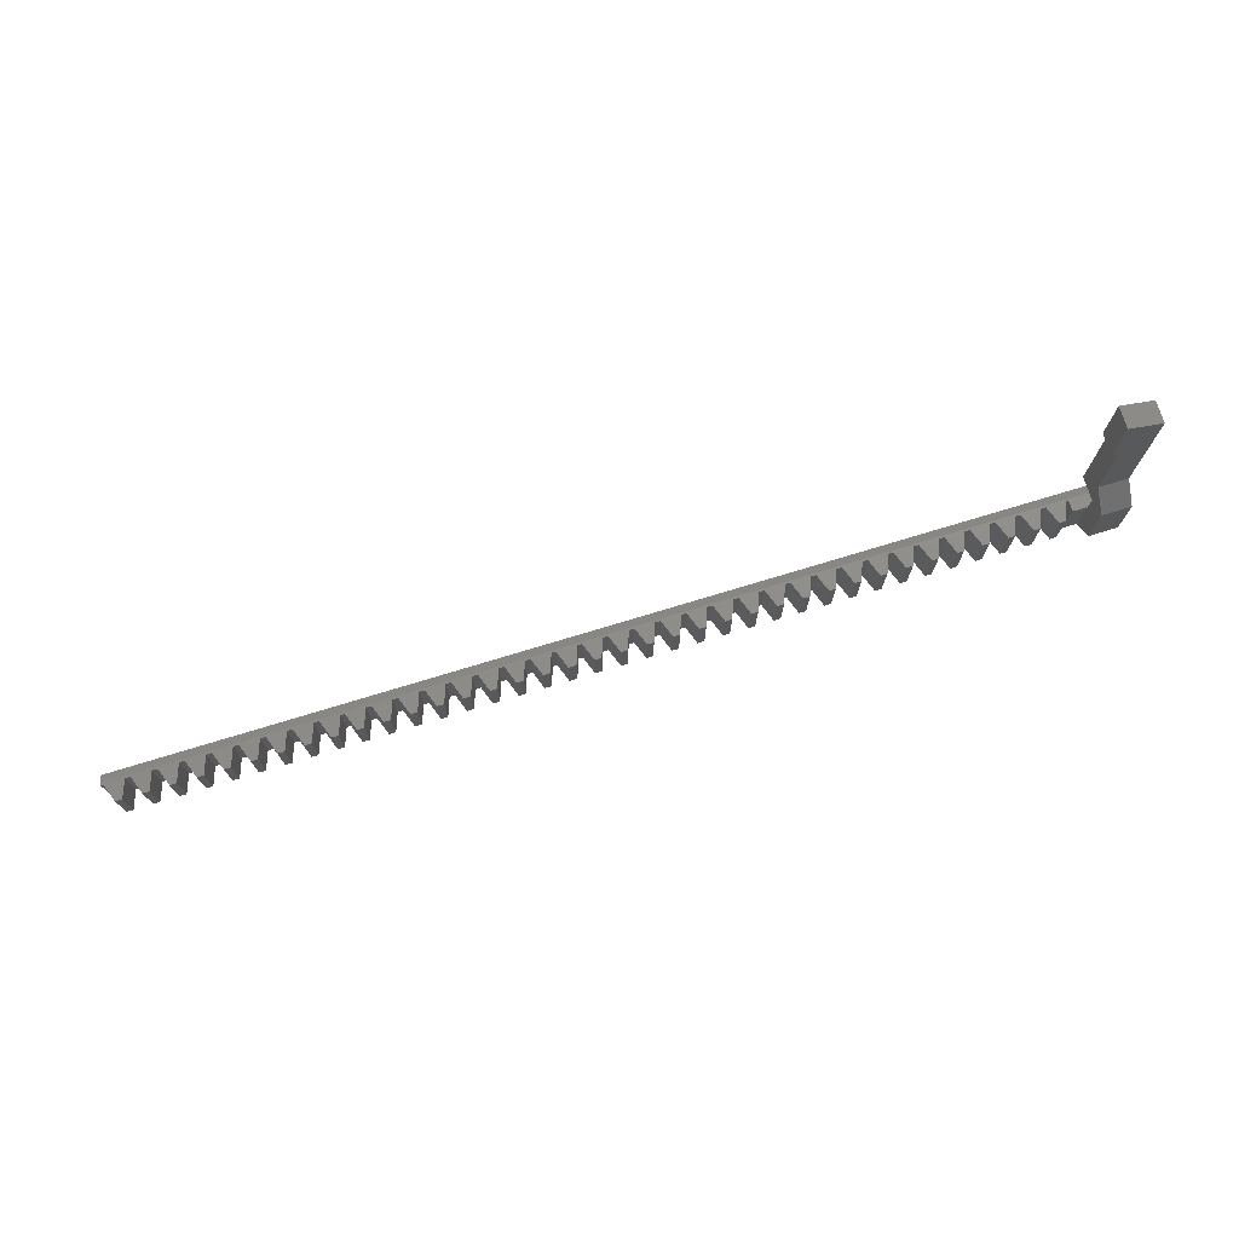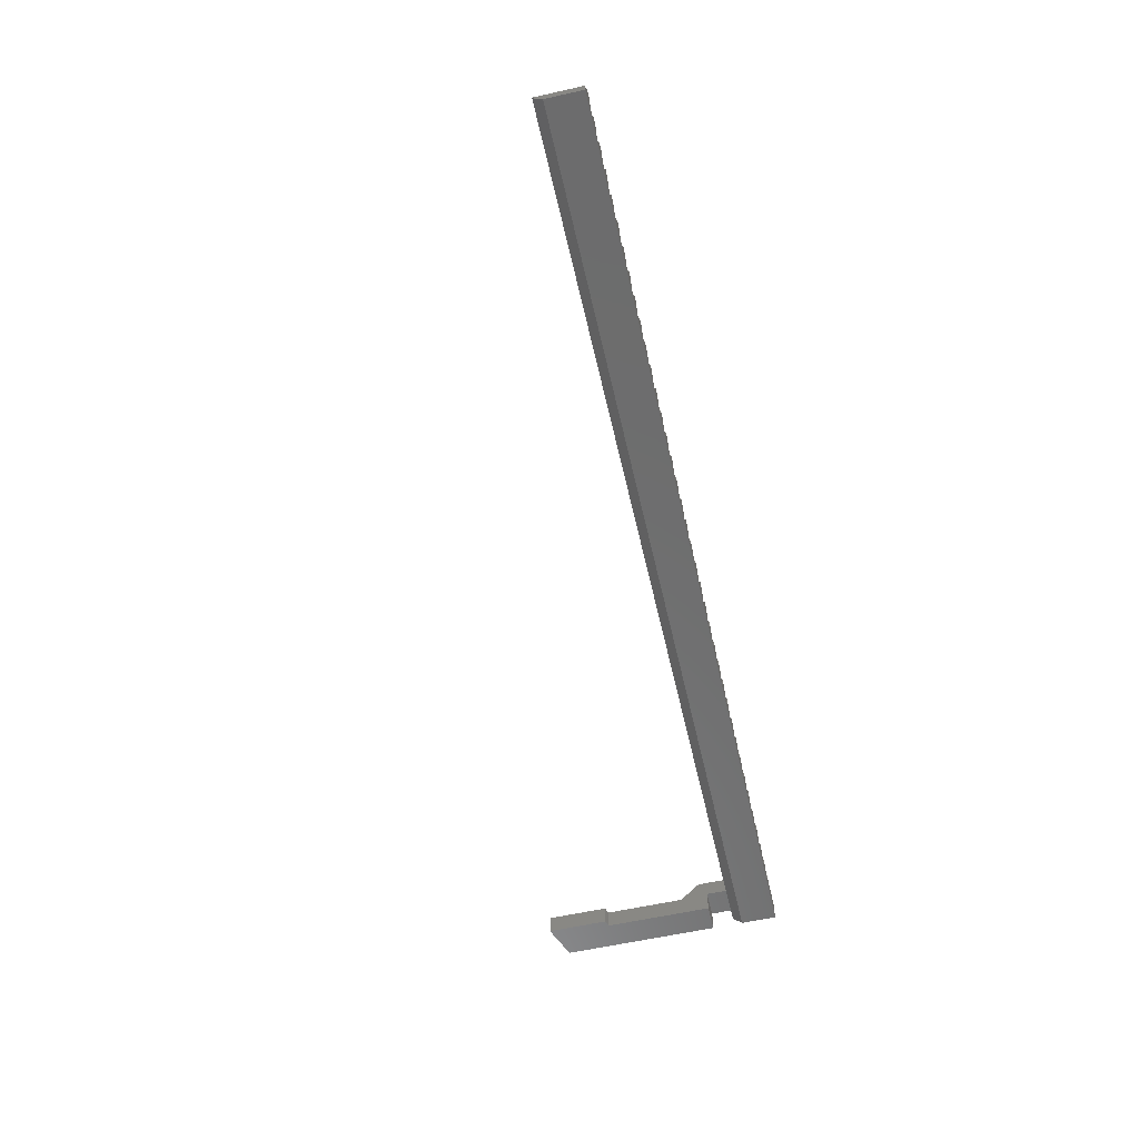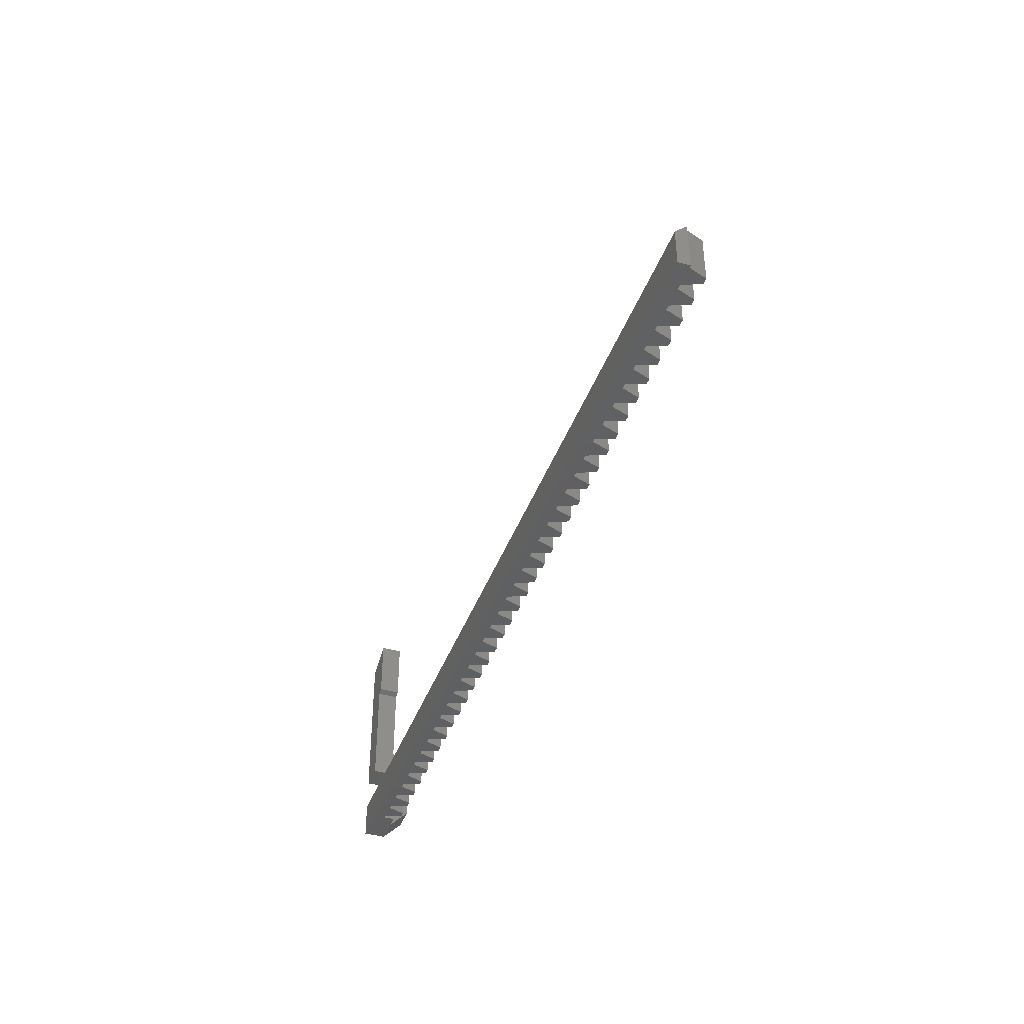
<metadata>
{"format":"stl","ext":"stl","renderer":"f3d","projection":"perspective","resolution":1024,"background":"white","views":[{"elev":73.8,"azim":163.0,"up":"+Z"},{"elev":-59.0,"azim":103.0,"up":"+Y"},{"elev":-40.5,"azim":71.1,"up":"+Z"}]}
</metadata>
<code>
# stl→obj: 334 verts, 668 faces
v -41.53 -5.1 10.7
v -42.2 -5.1 15.5
v -41.53 -5.1 15.5
v -42.2 -5.1 10.7
v -40.87 -6.9 15.5
v -40.87 -6.9 10.7
v -40.35 -6.9 10.7
v -40.35 -6.9 15.5
v -39.69 -5.1 15.5
v -39.69 -5.1 10.7
v -39.02 -5.1 10.7
v -39.02 -5.1 15.5
v -38.36 -6.9 15.5
v -38.36 -6.9 10.7
v -37.83 -6.9 10.7
v -37.83 -6.9 15.5
v -37.18 -5.1 15.5
v -37.18 -5.1 10.7
v -36.5 -5.1 10.7
v -36.5 -5.1 15.5
v -35.85 -6.9 15.5
v -35.85 -6.9 10.7
v -35.32 -6.9 10.7
v -35.32 -6.9 15.5
v -34.66 -5.1 15.5
v -34.66 -5.1 10.7
v -33.99 -5.1 10.7
v -33.99 -5.1 15.5
v -33.33 -6.9 15.5
v -33.33 -6.9 10.7
v -32.81 -6.9 10.7
v -32.81 -6.9 15.5
v -32.15 -5.1 15.5
v -32.15 -5.1 10.7
v -31.48 -5.1 10.7
v -31.48 -5.1 15.5
v -30.82 -6.9 15.5
v -30.82 -6.9 10.7
v -30.4 -6.9 10.7
v -30.4 -6.9 15.5
v -28.96 -5.1 10.7
v -29.74 -5.1 15.5
v -28.96 -5.1 15.5
v -29.74 -5.1 10.7
v -28.31 -6.9 15.5
v -28.31 -6.9 10.7
v -27.89 -6.9 10.7
v -27.89 -6.9 15.5
v -51.58 -5.1 10.7
v -52.26 -5.1 15.5
v -51.58 -5.1 15.5
v -52.26 -5.1 10.7
v -50.93 -6.9 15.5
v -50.93 -6.9 10.7
v -50.4 -6.9 10.7
v -50.4 -6.9 15.5
v -49.74 -5.1 15.5
v -49.74 -5.1 10.7
v -49.07 -5.1 10.7
v -49.07 -5.1 15.5
v -48.41 -6.9 15.5
v -48.41 -6.9 10.7
v -47.89 -6.9 10.7
v -47.89 -6.9 15.5
v -47.23 -5.1 15.5
v -47.23 -5.1 10.7
v -46.56 -5.1 10.7
v -46.56 -5.1 15.5
v -45.9 -6.9 15.5
v -45.9 -6.9 10.7
v -45.37 -6.9 10.7
v -45.37 -6.9 15.5
v -44.72 -5.1 15.5
v -44.72 -5.1 10.7
v -44.04 -5.1 10.7
v -44.04 -5.1 15.5
v -43.39 -6.9 15.5
v -43.39 -6.9 10.7
v -42.86 -6.9 10.7
v -42.86 -6.9 15.5
v -51.88 -7.1 15.5
v 14.46 -8.1 14.5
v 14.46 -7.1 15.5
v -51.88 -8.1 14.5
v -79.69 -5.7 15.5
v -82.69 -5.7 15.5
v -79.69 -5.8 15.5
v -78.31 -5.8 15.5
v -78.31 -6.9 15.5
v 14.19 -6.9 15.5
v 14.46 -6.9 15.5
v 12.86 -5.1 15.5
v 13.54 -5.1 15.5
v 12.21 -6.9 15.5
v 11.68 -6.9 15.5
v 10.35 -5.1 15.5
v 11.02 -5.1 15.5
v 9.694 -6.9 15.5
v 9.165 -6.9 15.5
v 7.836 -5.1 15.5
v 8.51 -5.1 15.5
v 7.181 -6.9 15.5
v 6.652 -6.9 15.5
v 5.323 -5.1 15.5
v 5.997 -5.1 15.5
v 4.668 -6.9 15.5
v 4.139 -6.9 15.5
v 2.809 -5.1 15.5
v 3.484 -5.1 15.5
v 2.154 -6.9 15.5
v 1.626 -6.9 15.5
v 0.2961 -5.1 15.5
v 0.9704 -5.1 15.5
v -0.359 -6.9 15.5
v -0.8877 -6.9 15.5
v -2.217 -5.1 15.5
v -1.543 -5.1 15.5
v -2.872 -6.9 15.5
v -3.401 -6.9 15.5
v -4.73 -5.1 15.5
v -4.056 -5.1 15.5
v -5.386 -6.9 15.5
v -5.914 -6.9 15.5
v -7.244 -5.1 15.5
v -6.569 -5.1 15.5
v -7.899 -6.9 15.5
v -8.308 -6.9 15.5
v -9.637 -5.1 15.5
v -8.963 -5.1 15.5
v -10.29 -6.9 15.5
v -10.82 -6.9 15.5
v -12.15 -5.1 15.5
v -11.48 -5.1 15.5
v -12.81 -6.9 15.5
v -13.33 -6.9 15.5
v -14.66 -5.1 15.5
v -13.99 -5.1 15.5
v -15.32 -6.9 15.5
v -15.85 -6.9 15.5
v -17.18 -5.1 15.5
v -16.5 -5.1 15.5
v -17.83 -6.9 15.5
v -18.36 -6.9 15.5
v -19.69 -5.1 15.5
v -19.02 -5.1 15.5
v -20.35 -6.9 15.5
v -20.87 -6.9 15.5
v -22.2 -5.1 15.5
v -21.53 -5.1 15.5
v -22.86 -6.9 15.5
v -23.39 -6.9 15.5
v -24.72 -5.1 15.5
v -24.04 -5.1 15.5
v -25.37 -6.9 15.5
v -25.9 -6.9 15.5
v -27.23 -5.1 15.5
v -26.56 -5.1 15.5
v -52.91 -6.9 15.5
v -53.44 -6.9 15.5
v -54.77 -5.1 15.5
v -54.1 -5.1 15.5
v -55.43 -6.9 15.5
v -55.95 -6.9 15.5
v -57.28 -5.1 15.5
v -56.61 -5.1 15.5
v -57.94 -6.9 15.5
v -58.47 -6.9 15.5
v -59.8 -5.1 15.5
v -59.12 -5.1 15.5
v -60.45 -6.9 15.5
v -60.98 -6.9 15.5
v -62.31 -5.1 15.5
v -61.64 -5.1 15.5
v -62.97 -6.9 15.5
v -63.49 -6.9 15.5
v -64.82 -5.1 15.5
v -64.15 -5.1 15.5
v -65.48 -6.9 15.5
v -66.01 -6.9 15.5
v -67.34 -5.1 15.5
v -66.66 -5.1 15.5
v -67.99 -6.9 15.5
v -68.52 -6.9 15.5
v -69.85 -5.1 15.5
v -69.18 -5.1 15.5
v -70.51 -6.9 15.5
v -71.03 -6.9 15.5
v -72.36 -5.1 15.5
v -71.69 -5.1 15.5
v -73.02 -6.9 15.5
v -82.69 -7.1 15.5
v -73.55 -6.9 15.5
v -74.88 -5.1 15.5
v -74.2 -5.1 15.5
v -75.53 -6.9 15.5
v -76.06 -6.9 15.5
v -77.39 -5.1 15.5
v -76.72 -5.1 15.5
v -78.05 -6.9 15.5
v -51.88 -8.1 10.7
v 14.46 -8.1 10.7
v 14.19 -6.9 10.7
v 14.46 -6.9 10.7
v 12.21 -6.9 10.7
v 13.54 -5.1 10.7
v 12.86 -5.1 10.7
v 11.68 -6.9 10.7
v 10.35 -5.1 10.7
v 11.02 -5.1 10.7
v 9.694 -6.9 10.7
v 9.165 -6.9 10.7
v 7.836 -5.1 10.7
v 8.51 -5.1 10.7
v 7.181 -6.9 10.7
v 6.652 -6.9 10.7
v 5.323 -5.1 10.7
v 5.997 -5.1 10.7
v 4.668 -6.9 10.7
v 4.139 -6.9 10.7
v 2.809 -5.1 10.7
v 3.484 -5.1 10.7
v 2.154 -6.9 10.7
v 1.626 -6.9 10.7
v 0.2961 -5.1 10.7
v 0.9704 -5.1 10.7
v -0.359 -6.9 10.7
v -0.8877 -6.9 10.7
v -2.217 -5.1 10.7
v -1.543 -5.1 10.7
v -2.872 -6.9 10.7
v -3.401 -6.9 10.7
v -4.73 -5.1 10.7
v -4.056 -5.1 10.7
v -5.386 -6.9 10.7
v -5.914 -6.9 10.7
v -7.244 -5.1 10.7
v -6.569 -5.1 10.7
v -7.899 -6.9 10.7
v -8.308 -6.9 10.7
v -9.637 -5.1 10.7
v -8.963 -5.1 10.7
v -10.29 -6.9 10.7
v -10.82 -6.9 10.7
v -12.15 -5.1 10.7
v -11.48 -5.1 10.7
v -12.81 -6.9 10.7
v -13.33 -6.9 10.7
v -14.66 -5.1 10.7
v -13.99 -5.1 10.7
v -15.32 -6.9 10.7
v -15.85 -6.9 10.7
v -17.18 -5.1 10.7
v -16.5 -5.1 10.7
v -17.83 -6.9 10.7
v -18.36 -6.9 10.7
v -19.69 -5.1 10.7
v -19.02 -5.1 10.7
v -20.35 -6.9 10.7
v -20.87 -6.9 10.7
v -22.2 -5.1 10.7
v -21.53 -5.1 10.7
v -22.86 -6.9 10.7
v -23.39 -6.9 10.7
v -24.72 -5.1 10.7
v -24.04 -5.1 10.7
v -25.37 -6.9 10.7
v -25.9 -6.9 10.7
v -27.23 -5.1 10.7
v -26.56 -5.1 10.7
v -52.91 -6.9 10.7
v -53.44 -6.9 10.7
v -54.77 -5.1 10.7
v -54.1 -5.1 10.7
v -55.43 -6.9 10.7
v -55.95 -6.9 10.7
v -57.28 -5.1 10.7
v -56.61 -5.1 10.7
v -57.94 -6.9 10.7
v -58.47 -6.9 10.7
v -59.8 -5.1 10.7
v -59.12 -5.1 10.7
v -60.45 -6.9 10.7
v -60.98 -6.9 10.7
v -62.31 -5.1 10.7
v -61.64 -5.1 10.7
v -62.97 -6.9 10.7
v -63.49 -6.9 10.7
v -64.82 -5.1 10.7
v -64.15 -5.1 10.7
v -65.48 -6.9 10.7
v -66.01 -6.9 10.7
v -67.34 -5.1 10.7
v -66.66 -5.1 10.7
v -67.99 -6.9 10.7
v -82.69 -8.1 10.7
v -68.52 -6.9 10.7
v -69.85 -5.1 10.7
v -69.18 -5.1 10.7
v -70.51 -6.9 10.7
v -71.03 -6.9 10.7
v -72.36 -5.1 10.7
v -71.69 -5.1 10.7
v -73.02 -6.9 10.7
v -73.55 -6.9 10.7
v -74.88 -5.1 10.7
v -74.2 -5.1 10.7
v -75.53 -6.9 10.7
v -76.06 -6.9 10.7
v -77.39 -5.1 10.7
v -76.72 -5.1 10.7
v -78.05 -6.9 10.7
v -78.31 -6.9 10.7
v -79.69 -5.8 10.7
v -78.31 -5.8 10.7
v -82.69 -5.8 10.7
v -79.69 -8.1 29.26
v -79 -5.9 29.53
v -79 -8.1 29.53
v -79.69 -5.9 29.26
v -82.69 -8.1 34.54
v -79 -8.1 35.95
v -82.69 -8.1 17.8
v -79.69 -8.1 17.8
v -82.69 -8.1 14.5
v -82.69 -3.8 12.7
v -79.69 -3.8 12.7
v -82.69 -3.8 18.7
v -79.69 -3.8 18.7
v -82.69 -5.7 17.8
v -82.69 -5.9 20.8
v -82.69 -5.9 34.54
v -79.69 -5.9 20.8
v -79.69 -5.7 17.8
v -79 -5.9 35.95
f 1 2 3
f 2 1 4
f 5 1 3
f 1 5 6
f 7 5 8
f 5 7 6
f 7 9 10
f 9 7 8
f 11 9 12
f 9 11 10
f 13 11 12
f 11 13 14
f 15 13 16
f 13 15 14
f 15 17 18
f 17 15 16
f 19 17 20
f 17 19 18
f 21 19 20
f 19 21 22
f 23 21 24
f 21 23 22
f 23 25 26
f 25 23 24
f 27 25 28
f 25 27 26
f 29 27 28
f 27 29 30
f 31 29 32
f 29 31 30
f 31 33 34
f 33 31 32
f 35 33 36
f 33 35 34
f 37 35 36
f 35 37 38
f 39 37 40
f 37 39 38
f 41 42 43
f 42 41 44
f 45 41 43
f 41 45 46
f 47 45 48
f 45 47 46
f 49 50 51
f 50 49 52
f 53 49 51
f 49 53 54
f 55 53 56
f 53 55 54
f 55 57 58
f 57 55 56
f 59 57 60
f 57 59 58
f 61 59 60
f 59 61 62
f 63 61 64
f 61 63 62
f 63 65 66
f 65 63 64
f 67 65 68
f 65 67 66
f 69 67 68
f 67 69 70
f 71 69 72
f 69 71 70
f 71 73 74
f 73 71 72
f 75 73 76
f 73 75 74
f 77 75 76
f 75 77 78
f 79 77 80
f 77 79 78
f 79 2 4
f 2 79 80
f 81 82 83
f 82 81 84
f 85 86 87
f 88 87 89
f 90 83 91
f 92 90 93
f 94 90 92
f 94 83 90
f 95 83 94
f 96 95 97
f 98 95 96
f 98 83 95
f 99 83 98
f 100 99 101
f 102 99 100
f 102 83 99
f 103 83 102
f 104 103 105
f 106 103 104
f 106 83 103
f 107 83 106
f 108 107 109
f 110 107 108
f 110 83 107
f 111 83 110
f 112 111 113
f 114 111 112
f 114 83 111
f 115 83 114
f 116 115 117
f 118 115 116
f 118 83 115
f 119 83 118
f 120 119 121
f 122 119 120
f 122 83 119
f 123 83 122
f 124 123 125
f 126 123 124
f 126 83 123
f 127 83 126
f 128 127 129
f 130 127 128
f 130 83 127
f 131 83 130
f 132 131 133
f 134 131 132
f 134 83 131
f 135 83 134
f 136 135 137
f 138 135 136
f 138 83 135
f 139 83 138
f 140 139 141
f 142 139 140
f 142 83 139
f 143 83 142
f 144 143 145
f 146 143 144
f 146 83 143
f 147 83 146
f 148 147 149
f 150 147 148
f 150 83 147
f 151 83 150
f 152 151 153
f 154 151 152
f 154 83 151
f 155 83 154
f 156 155 157
f 48 155 156
f 48 83 155
f 45 83 48
f 42 45 43
f 40 45 42
f 40 83 45
f 37 83 40
f 33 37 36
f 32 37 33
f 32 83 37
f 29 83 32
f 25 29 28
f 24 29 25
f 24 83 29
f 21 83 24
f 17 21 20
f 16 21 17
f 81 21 16
f 81 16 13
f 9 13 12
f 8 13 9
f 81 13 8
f 81 8 5
f 2 5 3
f 80 5 2
f 81 5 80
f 81 80 77
f 73 77 76
f 72 77 73
f 81 77 72
f 81 72 69
f 65 69 68
f 64 69 65
f 81 69 64
f 81 64 61
f 57 61 60
f 56 61 57
f 81 61 56
f 81 56 53
f 21 81 83
f 51 81 53
f 50 81 51
f 158 81 50
f 159 81 158
f 160 159 161
f 162 159 160
f 162 81 159
f 163 81 162
f 164 163 165
f 166 163 164
f 166 81 163
f 167 81 166
f 168 167 169
f 170 167 168
f 170 81 167
f 171 81 170
f 172 171 173
f 174 171 172
f 174 81 171
f 175 81 174
f 176 175 177
f 178 175 176
f 178 81 175
f 179 81 178
f 180 179 181
f 182 179 180
f 182 81 179
f 183 81 182
f 184 183 185
f 186 183 184
f 186 81 183
f 187 81 186
f 188 187 189
f 190 187 188
f 191 187 190
f 191 190 192
f 193 192 194
f 195 192 193
f 191 192 195
f 191 195 196
f 197 196 198
f 199 196 197
f 191 196 199
f 191 199 89
f 191 87 86
f 187 191 81
f 87 191 89
f 200 82 84
f 82 200 201
f 201 202 203
f 204 202 201
f 202 204 205
f 205 204 206
f 201 207 204
f 207 208 209
f 207 210 208
f 201 210 207
f 201 211 210
f 211 212 213
f 211 214 212
f 201 214 211
f 201 215 214
f 215 216 217
f 215 218 216
f 201 218 215
f 201 219 218
f 219 220 221
f 219 222 220
f 201 222 219
f 201 223 222
f 223 224 225
f 223 226 224
f 201 226 223
f 201 227 226
f 227 228 229
f 227 230 228
f 201 230 227
f 201 231 230
f 231 232 233
f 231 234 232
f 201 234 231
f 201 235 234
f 235 236 237
f 235 238 236
f 201 238 235
f 201 239 238
f 239 240 241
f 239 242 240
f 201 242 239
f 201 243 242
f 243 244 245
f 243 246 244
f 201 246 243
f 201 247 246
f 247 248 249
f 247 250 248
f 201 250 247
f 201 251 250
f 251 252 253
f 251 254 252
f 201 254 251
f 201 255 254
f 255 256 257
f 255 258 256
f 201 258 255
f 201 259 258
f 259 260 261
f 259 262 260
f 201 262 259
f 201 263 262
f 263 264 265
f 263 266 264
f 200 263 201
f 263 200 266
f 267 268 269
f 267 47 268
f 266 200 267
f 267 200 47
f 46 44 41
f 46 39 44
f 47 200 46
f 46 200 39
f 38 34 35
f 38 31 34
f 39 200 38
f 38 200 31
f 30 26 27
f 30 23 26
f 31 200 30
f 30 200 23
f 22 18 19
f 22 15 18
f 23 200 22
f 22 200 15
f 14 10 11
f 14 7 10
f 15 200 14
f 14 200 7
f 6 4 1
f 6 79 4
f 7 200 6
f 6 200 79
f 78 74 75
f 78 71 74
f 79 200 78
f 78 200 71
f 70 66 67
f 70 63 66
f 71 200 70
f 70 200 63
f 62 58 59
f 62 55 58
f 63 200 62
f 62 200 55
f 55 200 54
f 270 54 200
f 54 270 49
f 49 270 52
f 200 271 270
f 271 272 273
f 271 274 272
f 200 274 271
f 200 275 274
f 275 276 277
f 275 278 276
f 200 278 275
f 200 279 278
f 279 280 281
f 279 282 280
f 200 282 279
f 200 283 282
f 283 284 285
f 283 286 284
f 200 286 283
f 200 287 286
f 287 288 289
f 287 290 288
f 200 290 287
f 200 291 290
f 291 292 293
f 291 294 292
f 200 294 291
f 295 294 200
f 296 297 298
f 296 299 297
f 294 295 296
f 296 295 299
f 300 301 302
f 300 303 301
f 299 295 300
f 300 295 303
f 304 305 306
f 304 307 305
f 303 295 304
f 304 295 307
f 308 309 310
f 308 311 309
f 307 295 308
f 308 295 311
f 312 313 314
f 311 295 312
f 295 313 312
f 313 295 315
f 261 148 149
f 148 261 260
f 147 261 149
f 261 147 259
f 258 147 146
f 147 258 259
f 258 144 256
f 144 258 146
f 257 144 145
f 144 257 256
f 143 257 145
f 257 143 255
f 254 143 142
f 143 254 255
f 254 140 252
f 140 254 142
f 253 140 141
f 140 253 252
f 139 253 141
f 253 139 251
f 250 139 138
f 139 250 251
f 250 136 248
f 136 250 138
f 249 136 137
f 136 249 248
f 135 249 137
f 249 135 247
f 246 135 134
f 135 246 247
f 246 132 244
f 132 246 134
f 245 132 133
f 132 245 244
f 131 245 133
f 245 131 243
f 242 131 130
f 131 242 243
f 242 128 240
f 128 242 130
f 241 128 129
f 128 241 240
f 127 241 129
f 241 127 239
f 238 127 126
f 127 238 239
f 39 42 44
f 42 39 40
f 47 156 268
f 156 47 48
f 269 156 157
f 156 269 268
f 155 269 157
f 269 155 267
f 266 155 154
f 155 266 267
f 266 152 264
f 152 266 154
f 265 152 153
f 152 265 264
f 151 265 153
f 265 151 263
f 262 151 150
f 151 262 263
f 262 148 260
f 148 262 150
f 82 91 83
f 91 82 203
f 203 82 201
f 225 112 113
f 112 225 224
f 111 225 113
f 225 111 223
f 222 111 110
f 111 222 223
f 222 108 220
f 108 222 110
f 221 108 109
f 108 221 220
f 107 221 109
f 221 107 219
f 218 107 106
f 107 218 219
f 218 104 216
f 104 218 106
f 217 104 105
f 104 217 216
f 103 217 105
f 217 103 215
f 214 103 102
f 103 214 215
f 214 100 212
f 100 214 102
f 213 100 101
f 100 213 212
f 99 213 101
f 213 99 211
f 210 99 98
f 99 210 211
f 210 96 208
f 96 210 98
f 209 96 97
f 96 209 208
f 95 209 97
f 209 95 207
f 204 95 94
f 95 204 207
f 204 92 206
f 92 204 94
f 205 92 93
f 92 205 206
f 90 205 93
f 205 90 202
f 203 90 91
f 90 203 202
f 238 124 236
f 124 238 126
f 237 124 125
f 124 237 236
f 123 237 125
f 237 123 235
f 234 123 122
f 123 234 235
f 234 120 232
f 120 234 122
f 233 120 121
f 120 233 232
f 119 233 121
f 233 119 231
f 230 119 118
f 119 230 231
f 230 116 228
f 116 230 118
f 229 116 117
f 116 229 228
f 115 229 117
f 229 115 227
f 226 115 114
f 115 226 227
f 226 112 224
f 112 226 114
f 289 176 177
f 176 289 288
f 175 289 177
f 289 175 287
f 286 175 174
f 175 286 287
f 286 172 284
f 172 286 174
f 285 172 173
f 172 285 284
f 171 285 173
f 285 171 283
f 282 171 170
f 171 282 283
f 282 168 280
f 168 282 170
f 281 168 169
f 168 281 280
f 167 281 169
f 281 167 279
f 278 167 166
f 167 278 279
f 278 164 276
f 164 278 166
f 277 164 165
f 164 277 276
f 163 277 165
f 277 163 275
f 274 163 162
f 163 274 275
f 274 160 272
f 160 274 162
f 273 160 161
f 160 273 272
f 159 273 161
f 273 159 271
f 270 159 158
f 159 270 271
f 270 50 52
f 50 270 158
f 311 89 199
f 89 311 312
f 311 197 309
f 197 311 199
f 310 197 198
f 197 310 309
f 196 310 198
f 310 196 308
f 307 196 195
f 196 307 308
f 307 193 305
f 193 307 195
f 306 193 194
f 193 306 305
f 192 306 194
f 306 192 304
f 303 192 190
f 192 303 304
f 303 188 301
f 188 303 190
f 302 188 189
f 188 302 301
f 187 302 189
f 302 187 300
f 299 187 186
f 187 299 300
f 299 184 297
f 184 299 186
f 298 184 185
f 184 298 297
f 183 298 185
f 298 183 296
f 294 183 182
f 183 294 296
f 294 180 292
f 180 294 182
f 293 180 181
f 180 293 292
f 179 293 181
f 293 179 291
f 290 179 178
f 179 290 291
f 290 176 288
f 176 290 178
f 316 317 318
f 317 316 319
f 320 318 321
f 320 316 318
f 322 316 320
f 316 322 323
f 324 81 191
f 81 324 84
f 313 325 326
f 325 313 315
f 326 327 328
f 327 326 325
f 325 86 327
f 324 325 315
f 325 324 86
f 324 315 295
f 86 324 191
f 329 327 86
f 329 330 327
f 329 330 330
f 322 330 329
f 320 330 322
f 330 320 331
f 327 332 328
f 332 327 330
f 319 316 332
f 85 328 333
f 332 333 328
f 332 333 332
f 323 332 316
f 332 323 333
f 328 85 326
f 87 326 85
f 326 87 313
f 330 332 332
f 332 330 330
f 86 333 329
f 333 86 85
f 322 333 323
f 333 322 329
f 317 331 334
f 319 331 317
f 330 319 332
f 319 330 331
f 331 321 334
f 321 331 320
f 295 84 324
f 84 295 200
f 89 314 88
f 314 89 312
f 314 87 88
f 87 314 313
f 321 317 334
f 317 321 318

</code>
